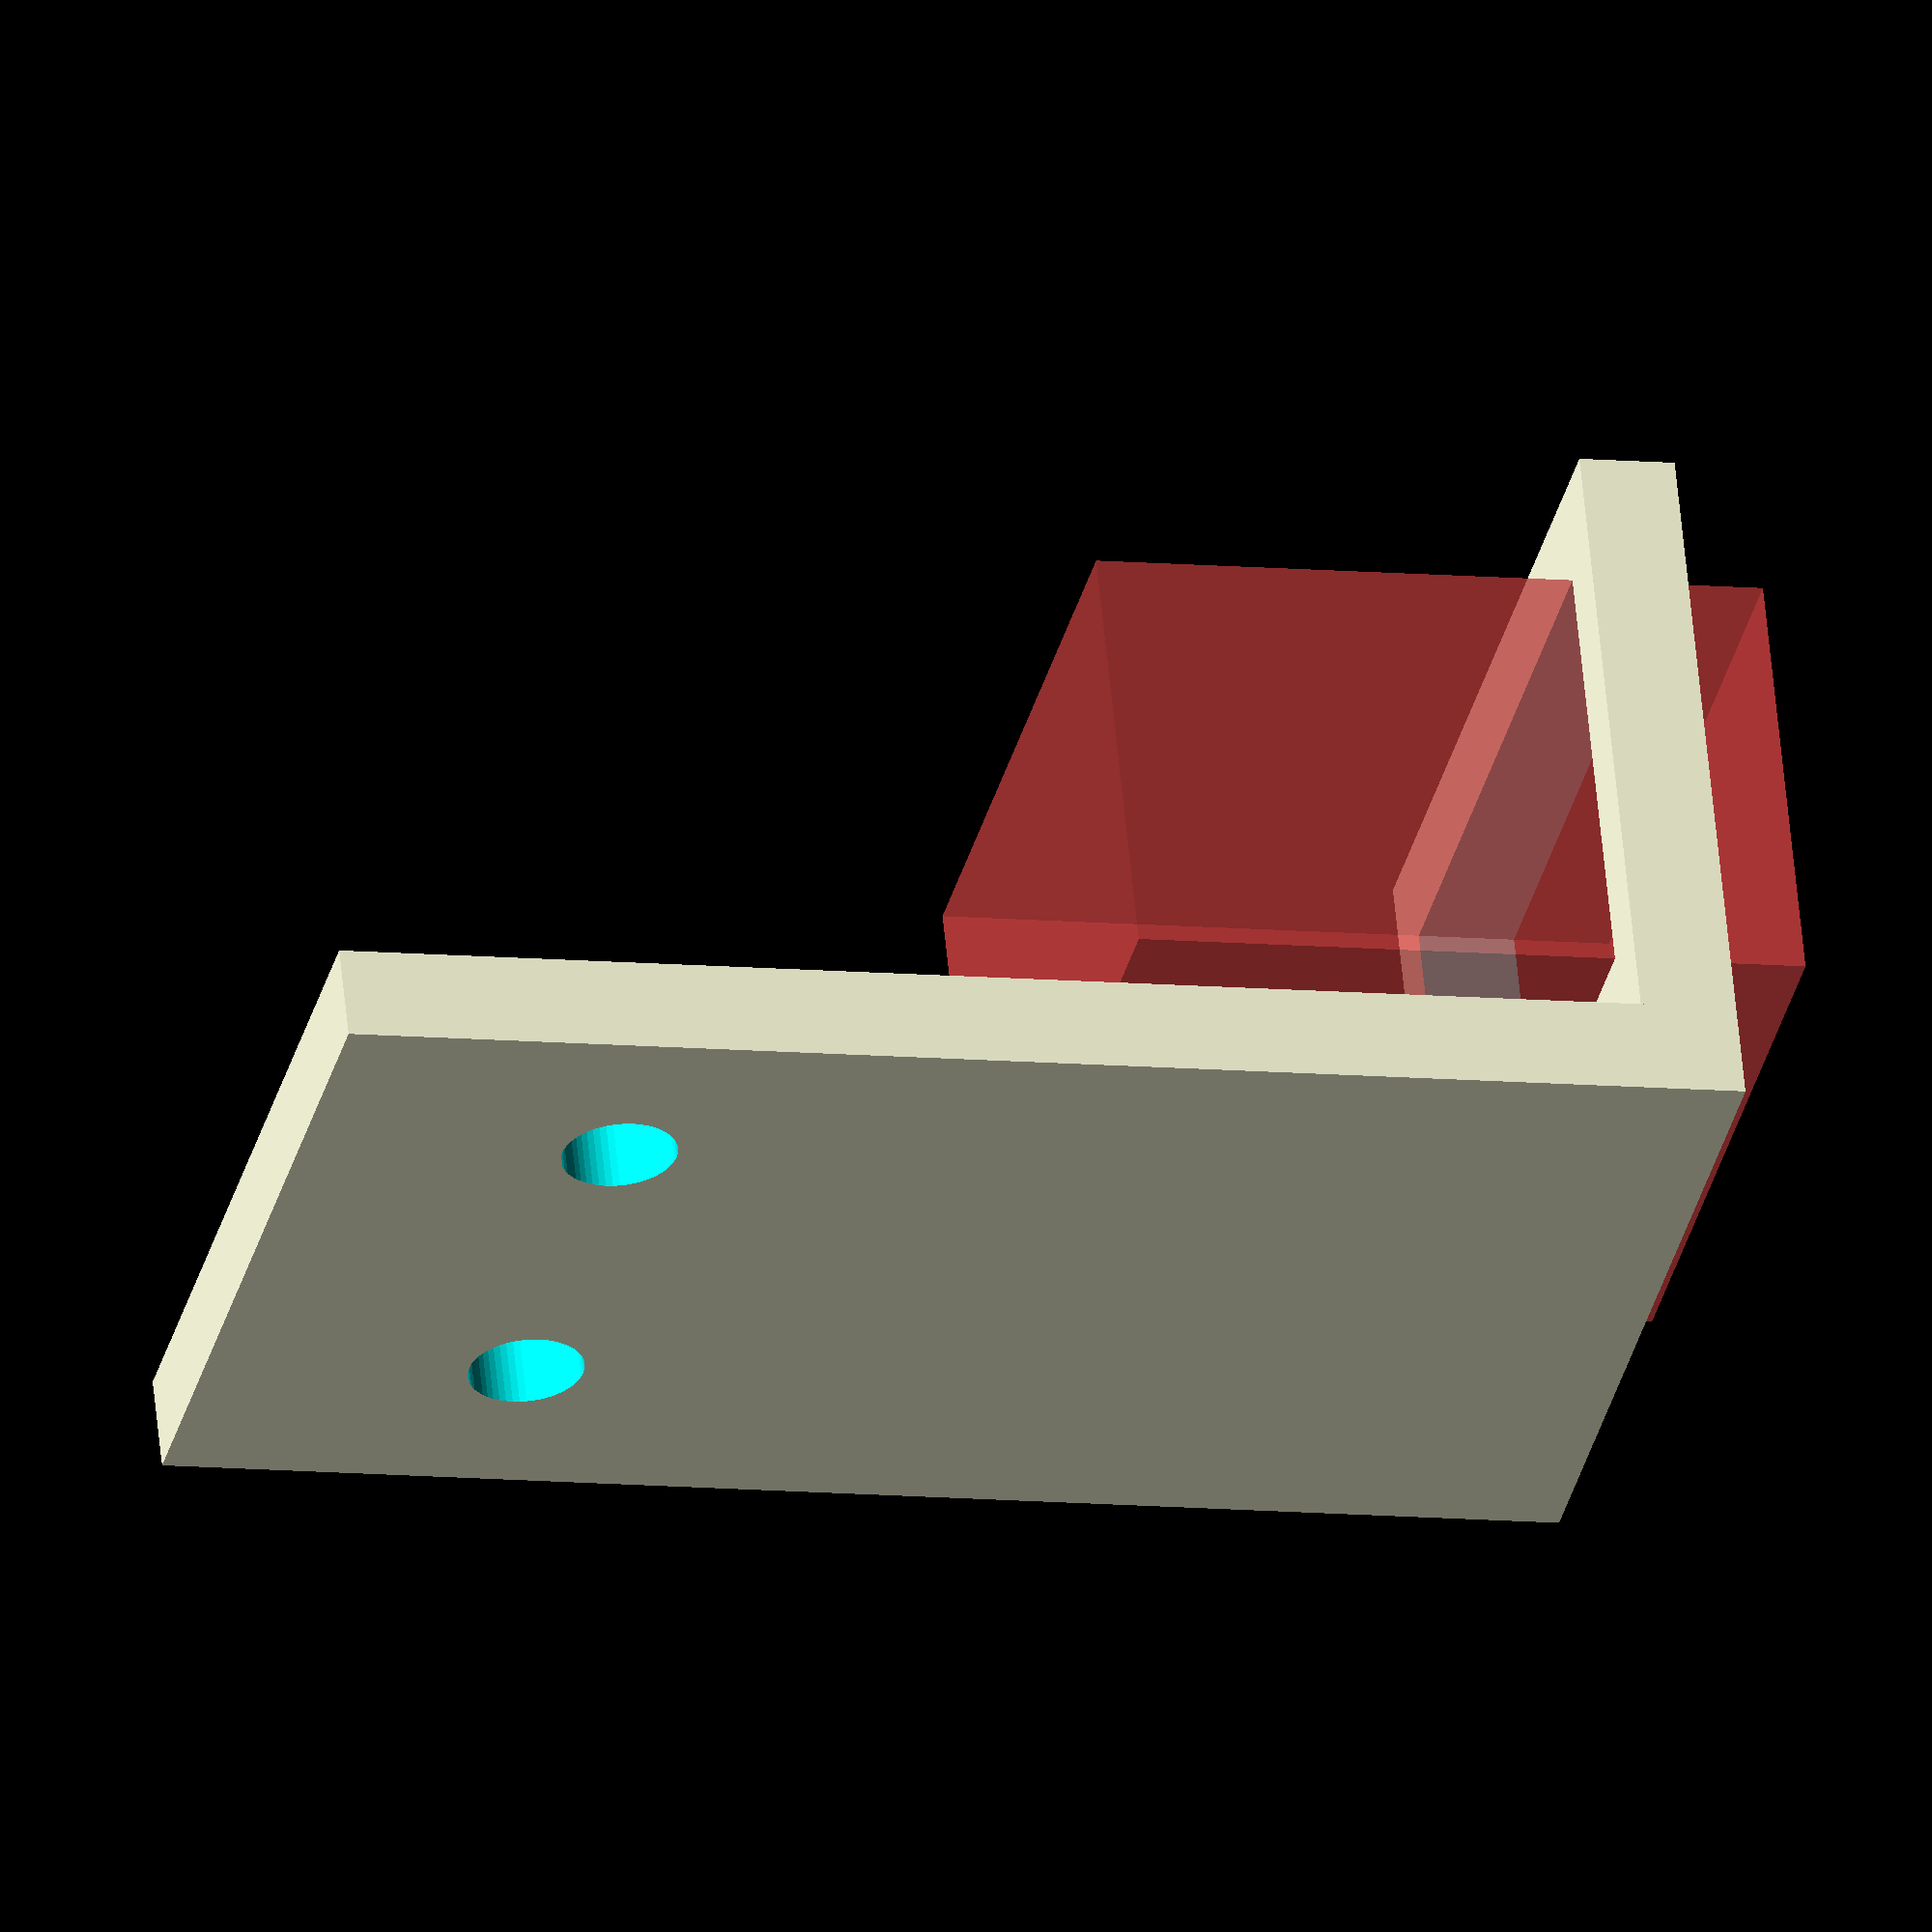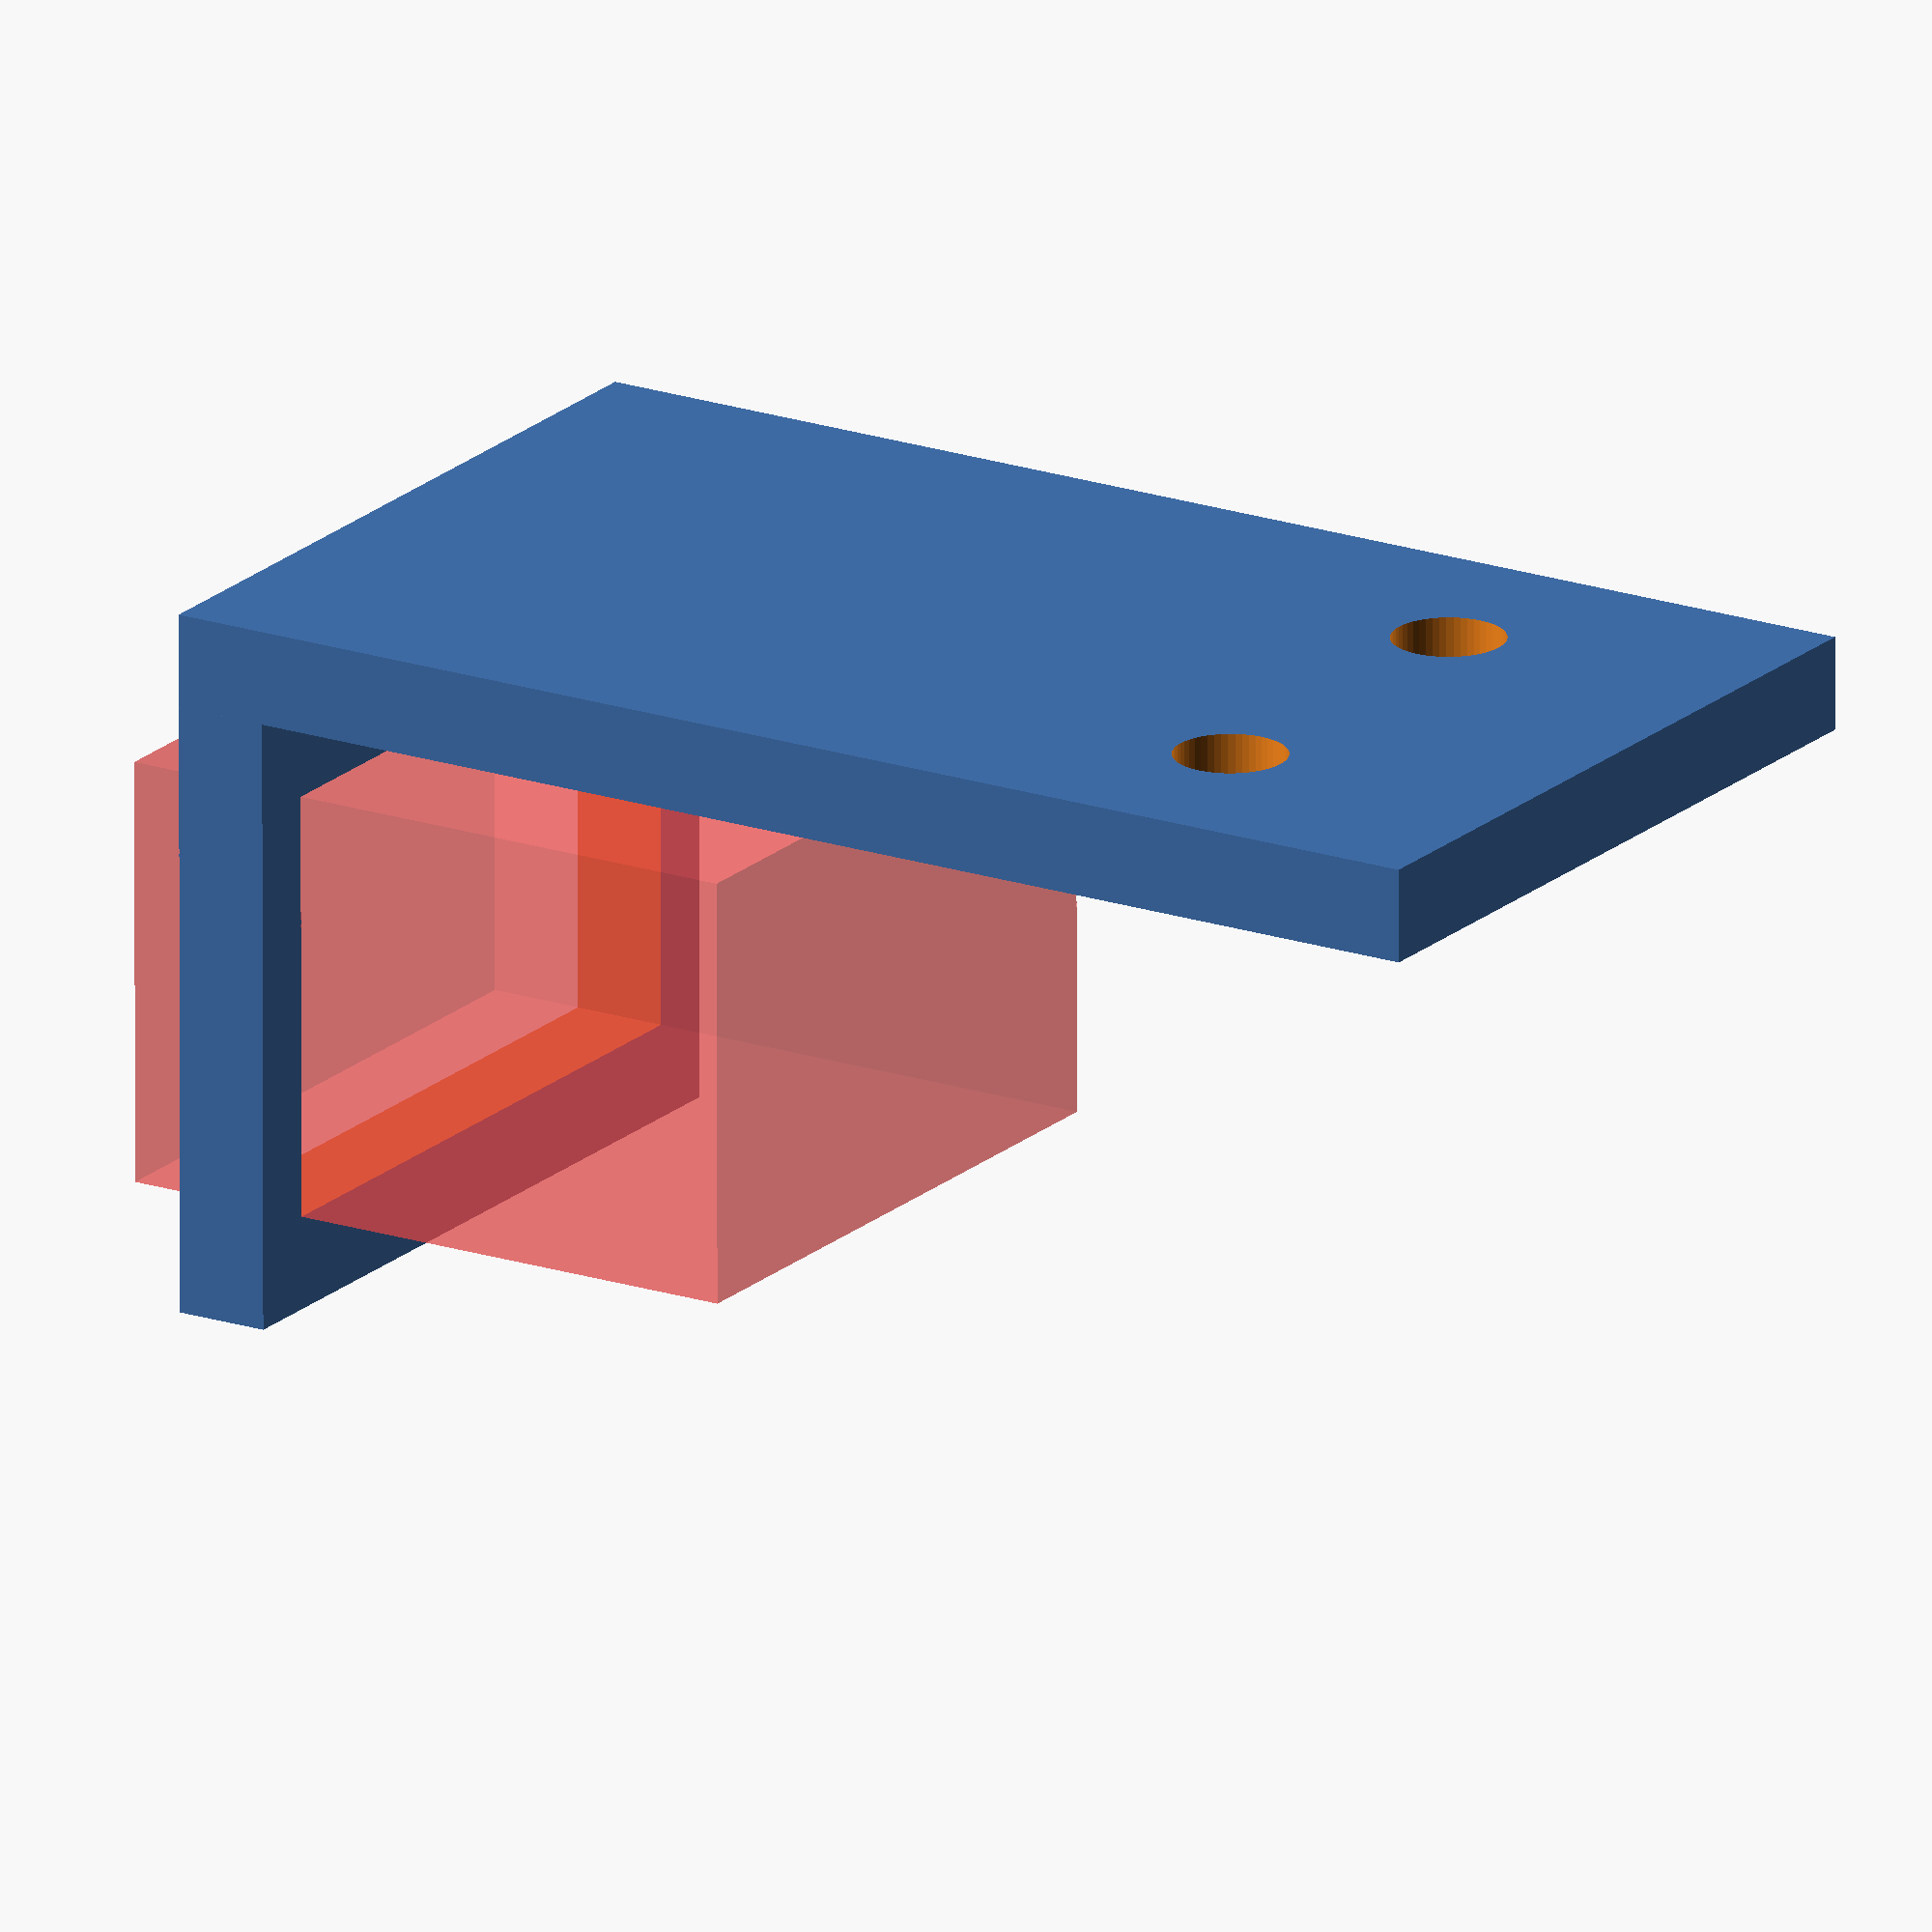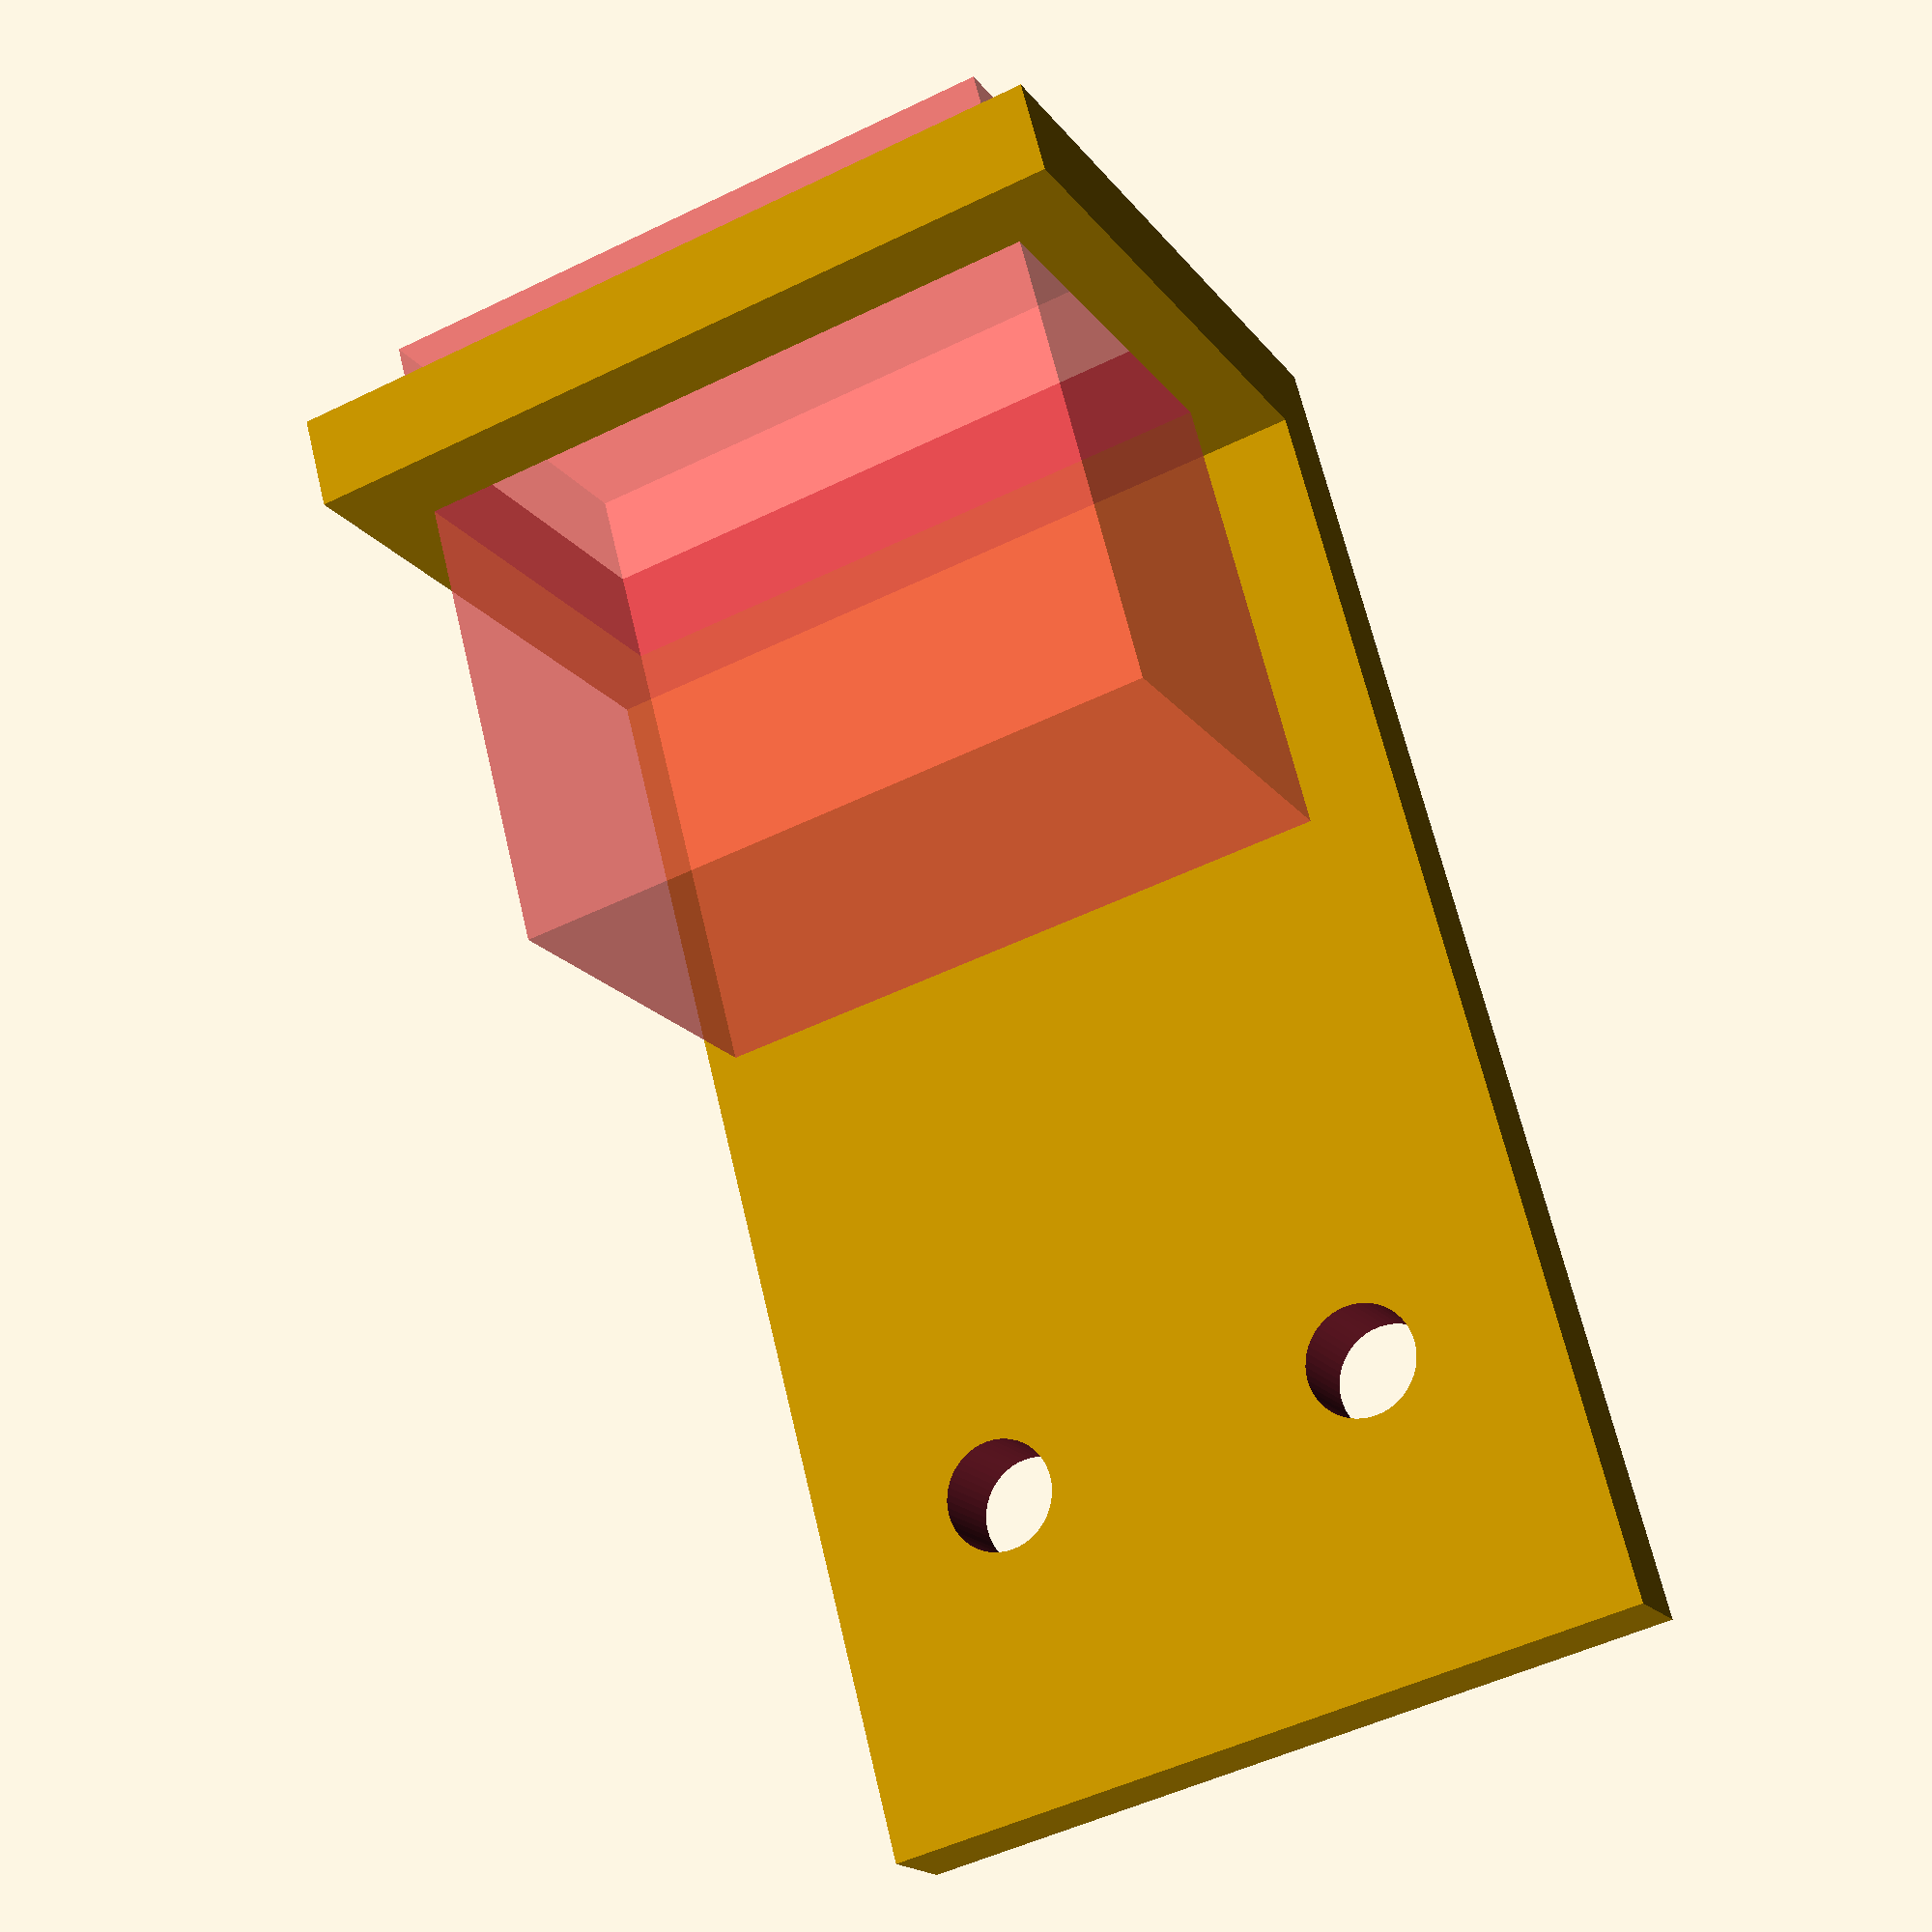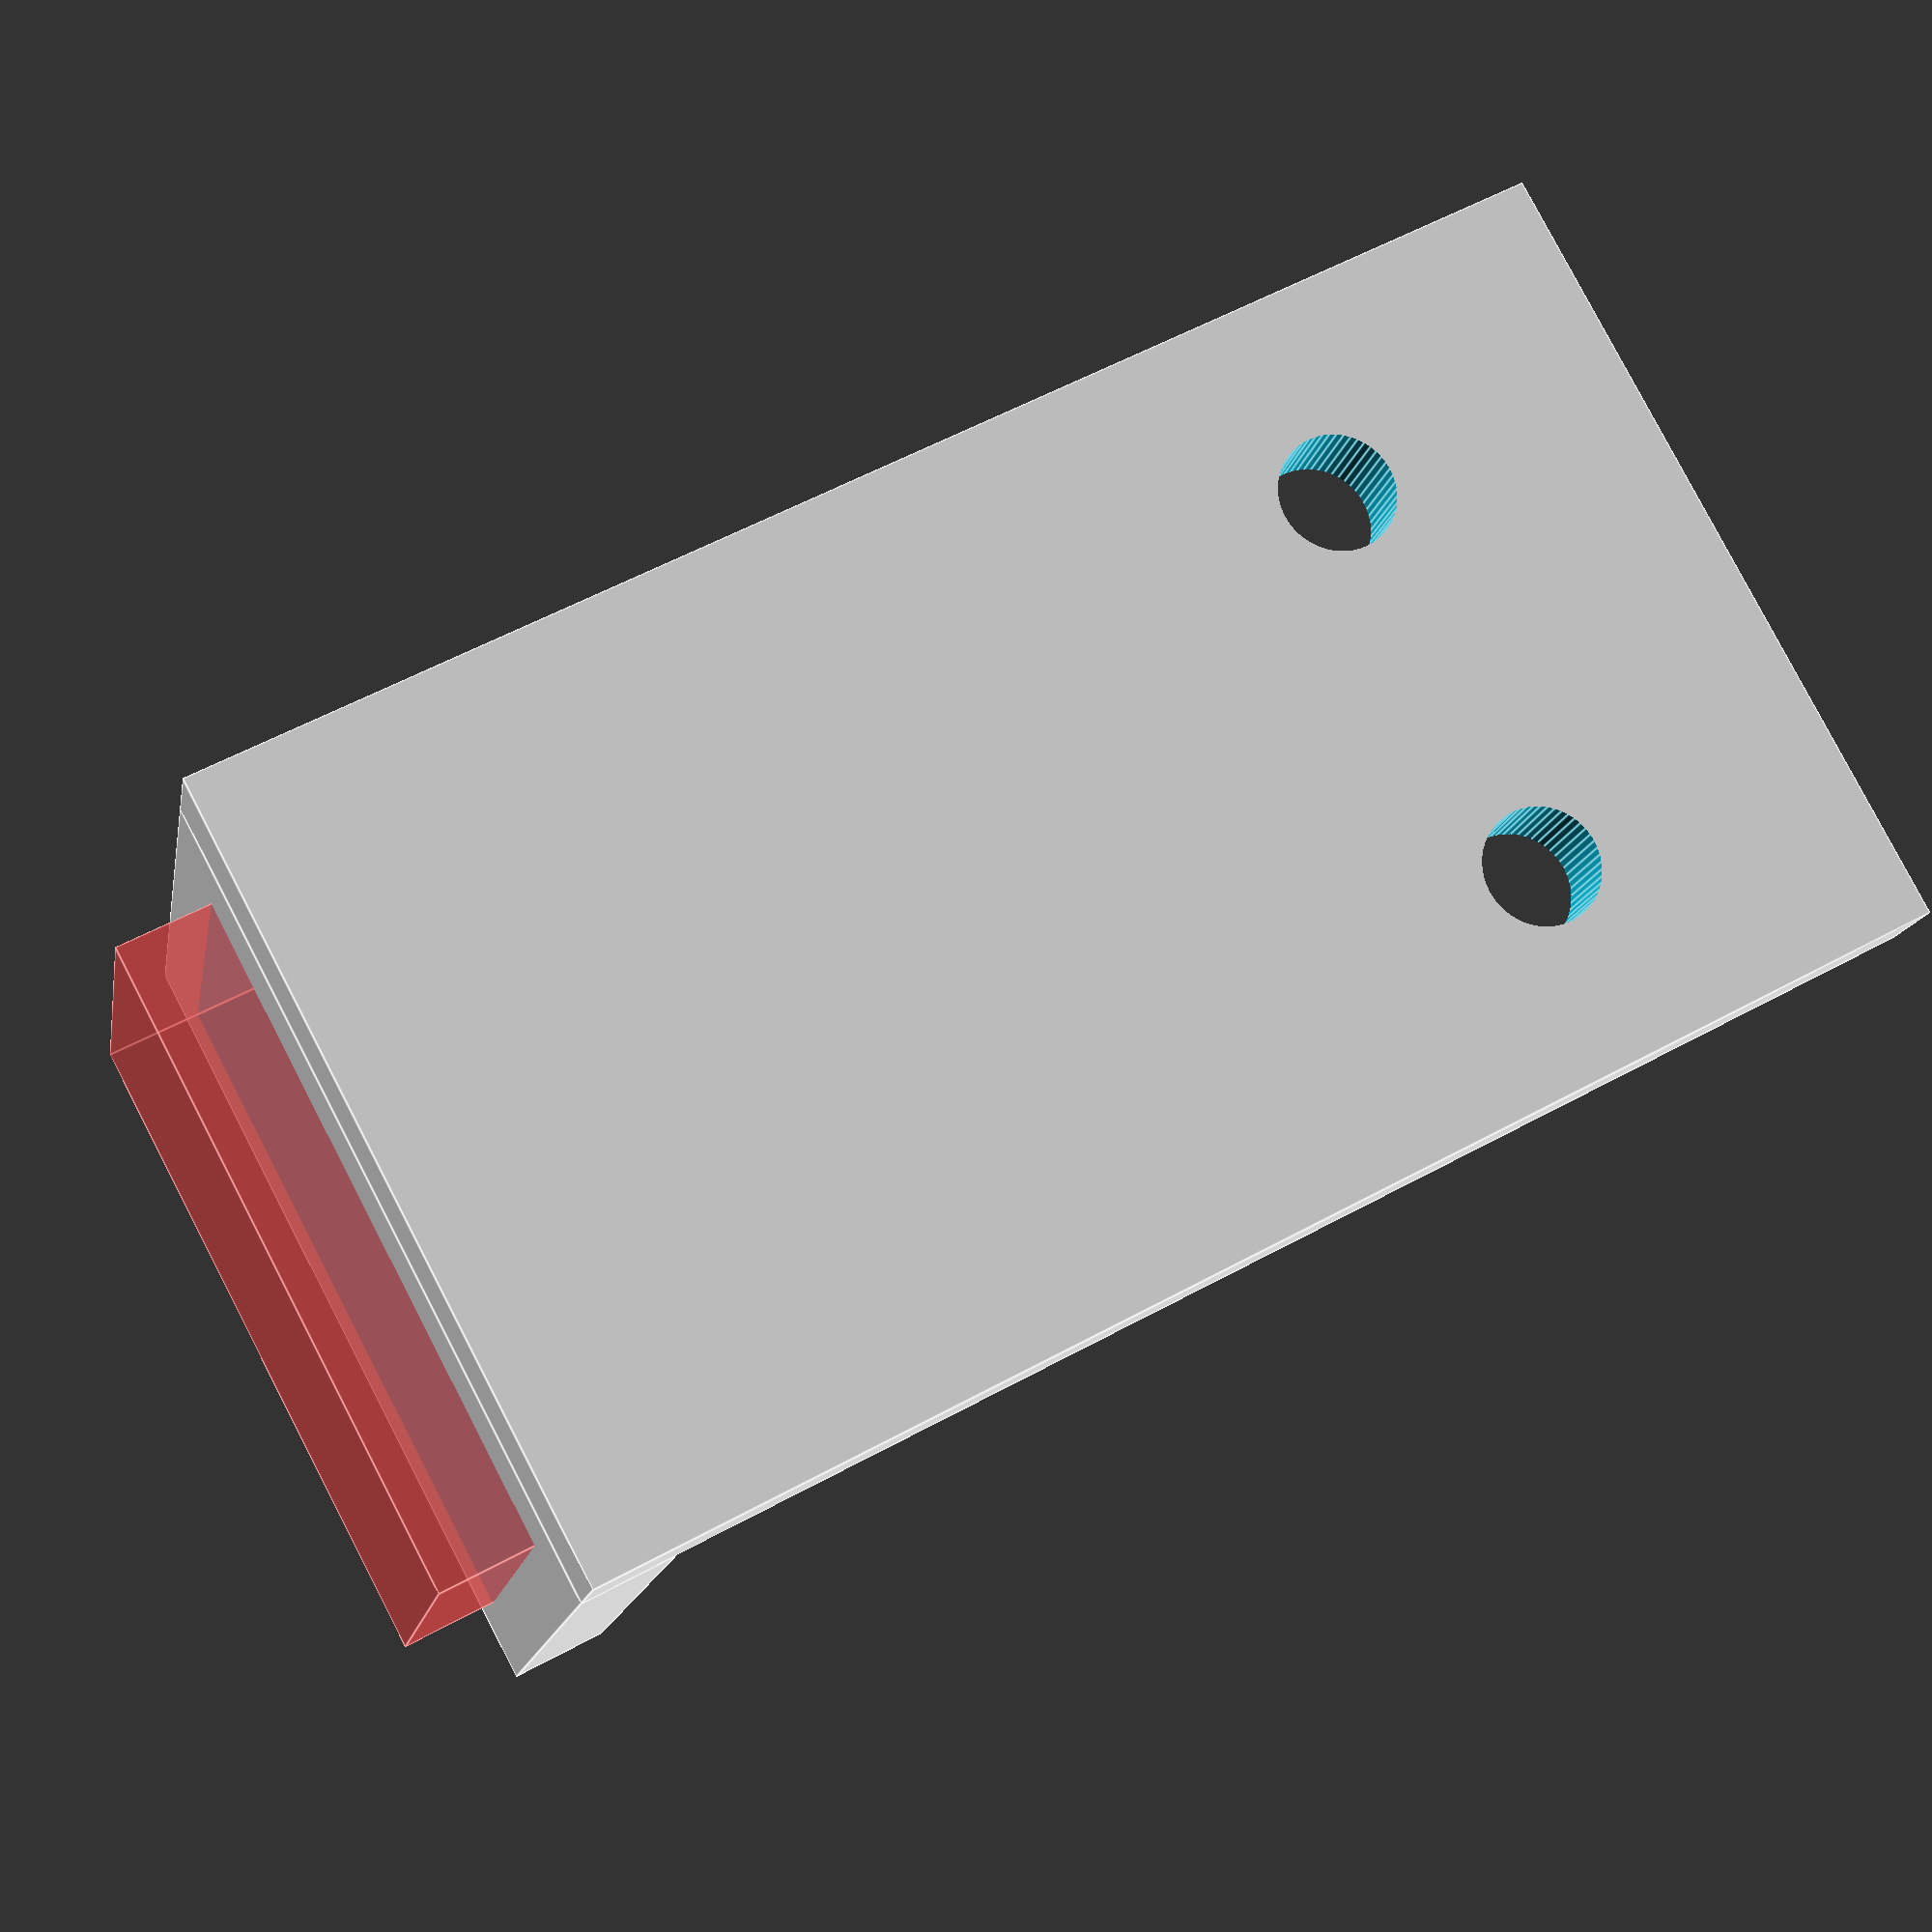
<openscad>
// Support for Power Switch on 2020 Extrusion
$fn = 52;
// Switch Dimensions
Sw_W = 13+0.6;
Sw_L = 20+0.6;
Sw_H = 21;

// Screw
Screw_d = 3+0.6;

// Extrusion
Ext = 20;

// Support Dimensions
// Thickness
Sup_T = 3;
Sup_W = Sw_W + 2*Sup_T;
Sup_H = Sup_T + Sw_H + Ext;
Sup_L = 25;

// Model

difference(){
    union(){
        cube([Sup_T,Sup_L,Sup_H]);
        translate([Sup_T,0,Sup_H-Sup_T]) cube([Sup_W,Sup_L,Sup_T]);
    }
    
    // Switch
    #translate([Sup_T+Sup_W/2,Sup_L/2,Sup_H-Sw_H/2+Sup_T]) cube([Sw_W,Sw_L,Sw_H],center = true);
    // Screw
    translate([0,Sup_L*1.5/6,Ext/2]) rotate([0,90,0]) cylinder(d=Screw_d,h = Sup_T*3,center = true);
    translate([0,Sup_L*4.5/6,Ext/2]) rotate([0,90,0]) cylinder(d=Screw_d,h = Sup_T*3,center = true);

}
</openscad>
<views>
elev=189.3 azim=112.8 roll=284.3 proj=o view=wireframe
elev=160.6 azim=270.2 roll=57.8 proj=o view=wireframe
elev=113.8 azim=115.2 roll=13.3 proj=p view=solid
elev=122.9 azim=291.2 roll=119.7 proj=p view=edges
</views>
